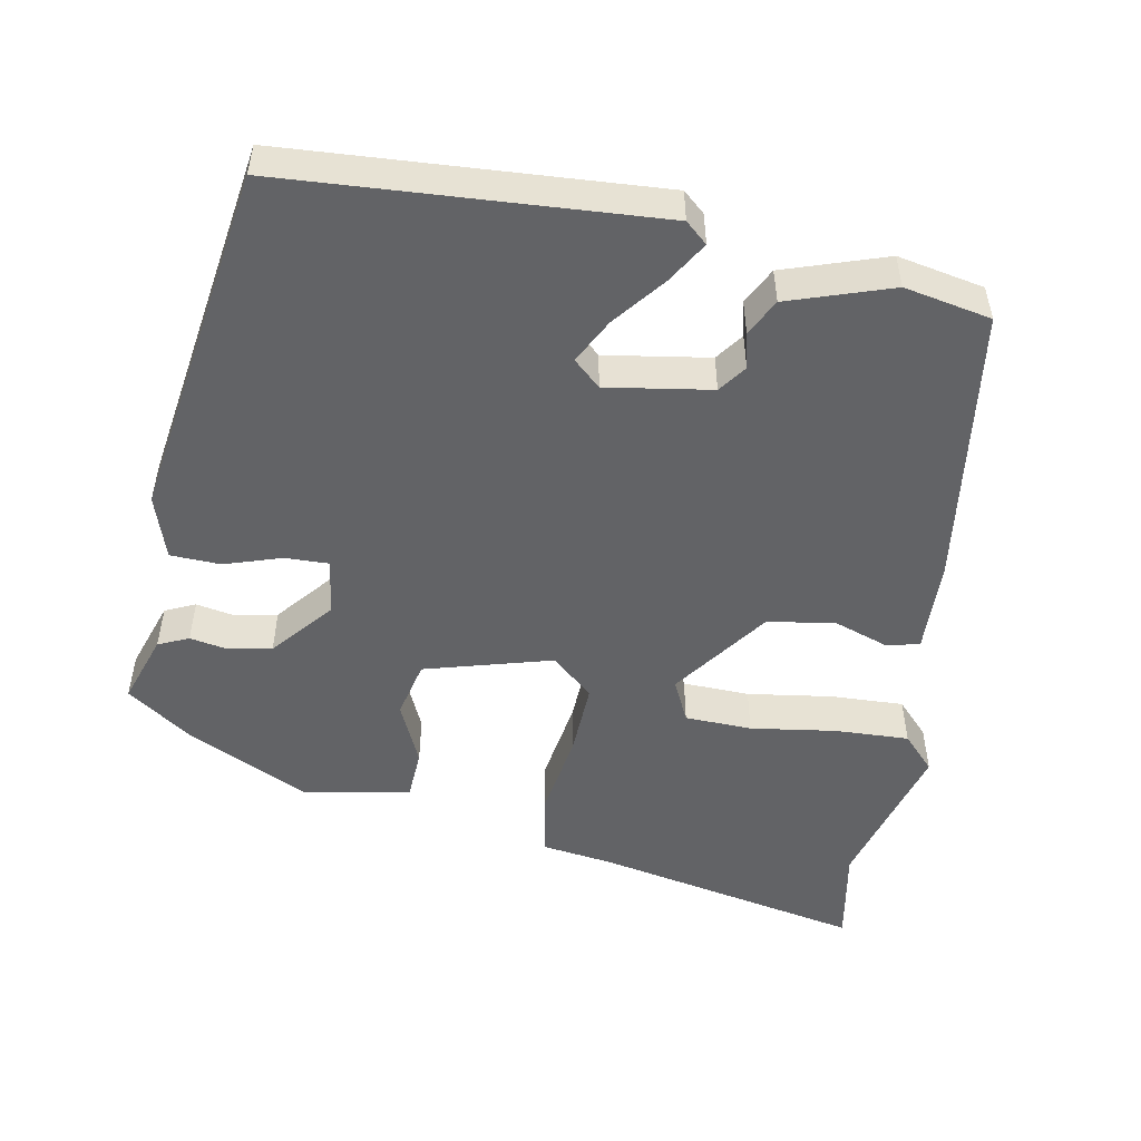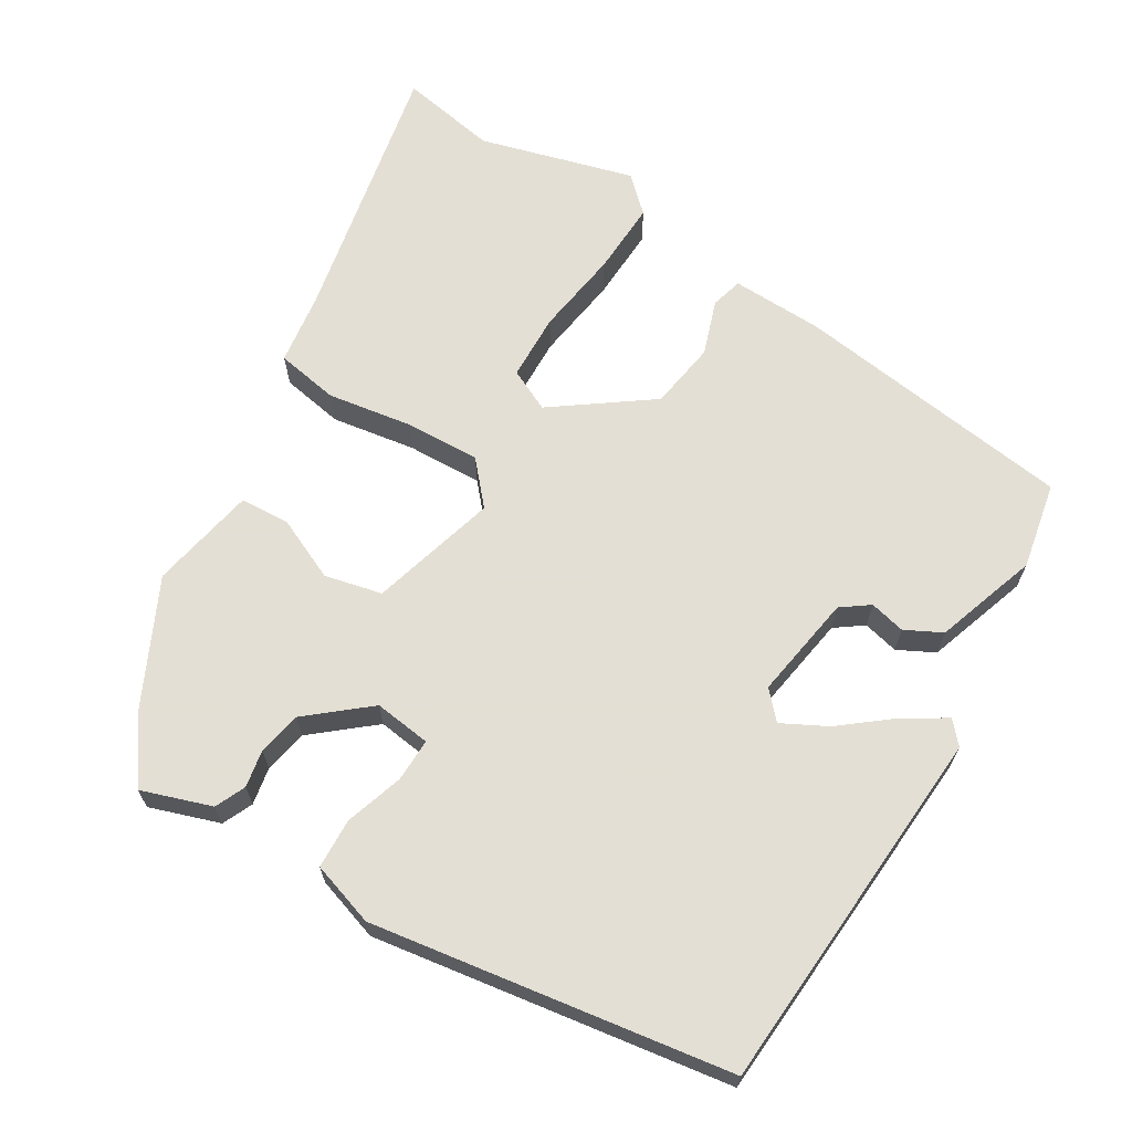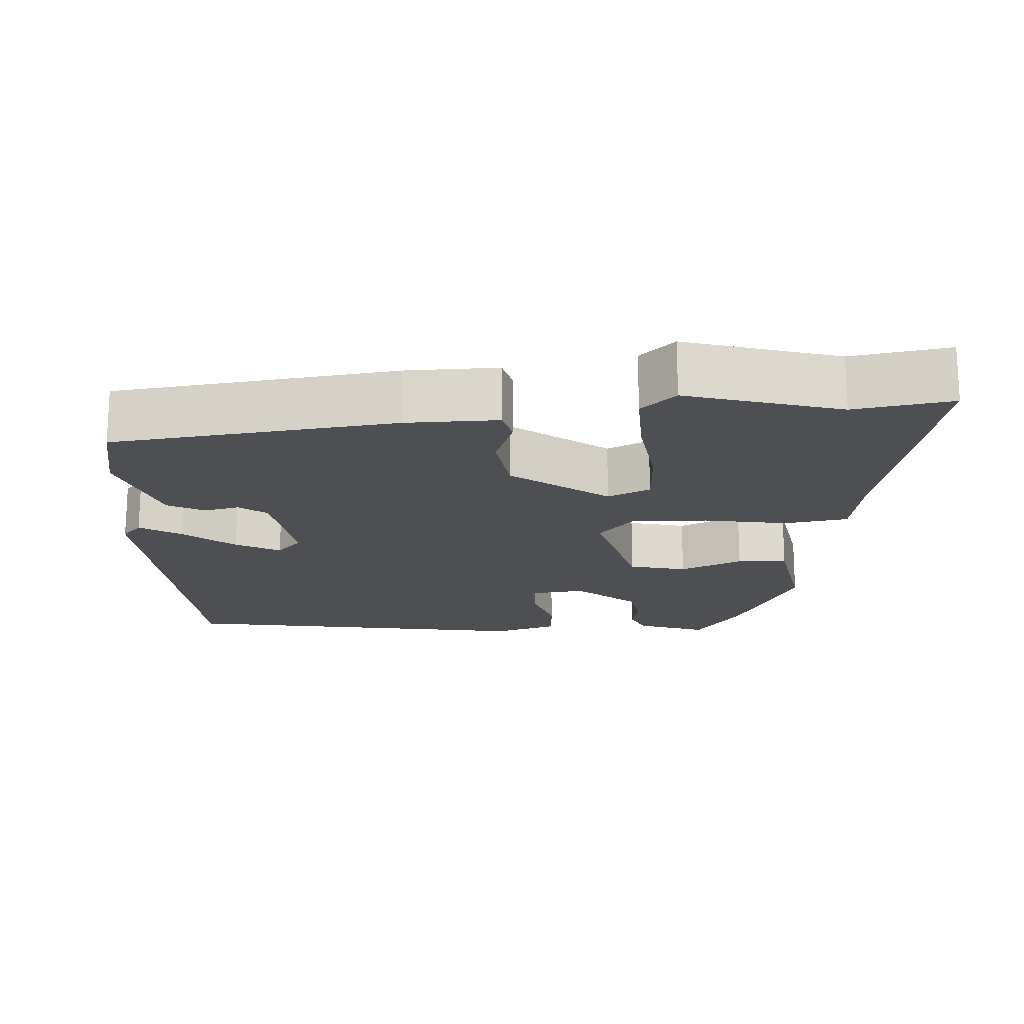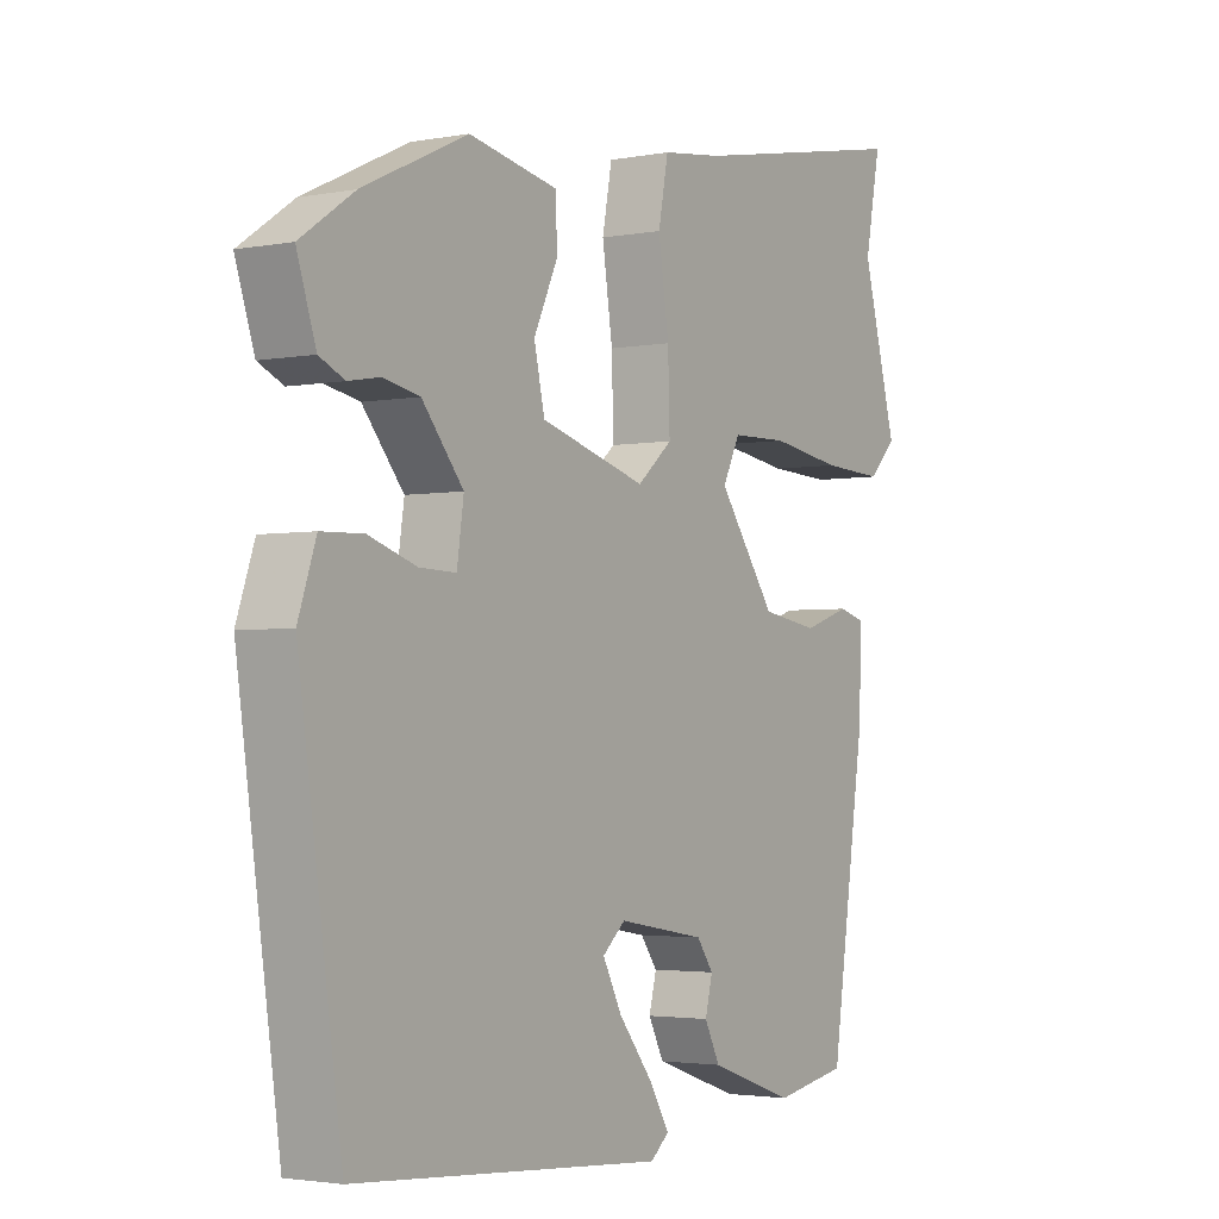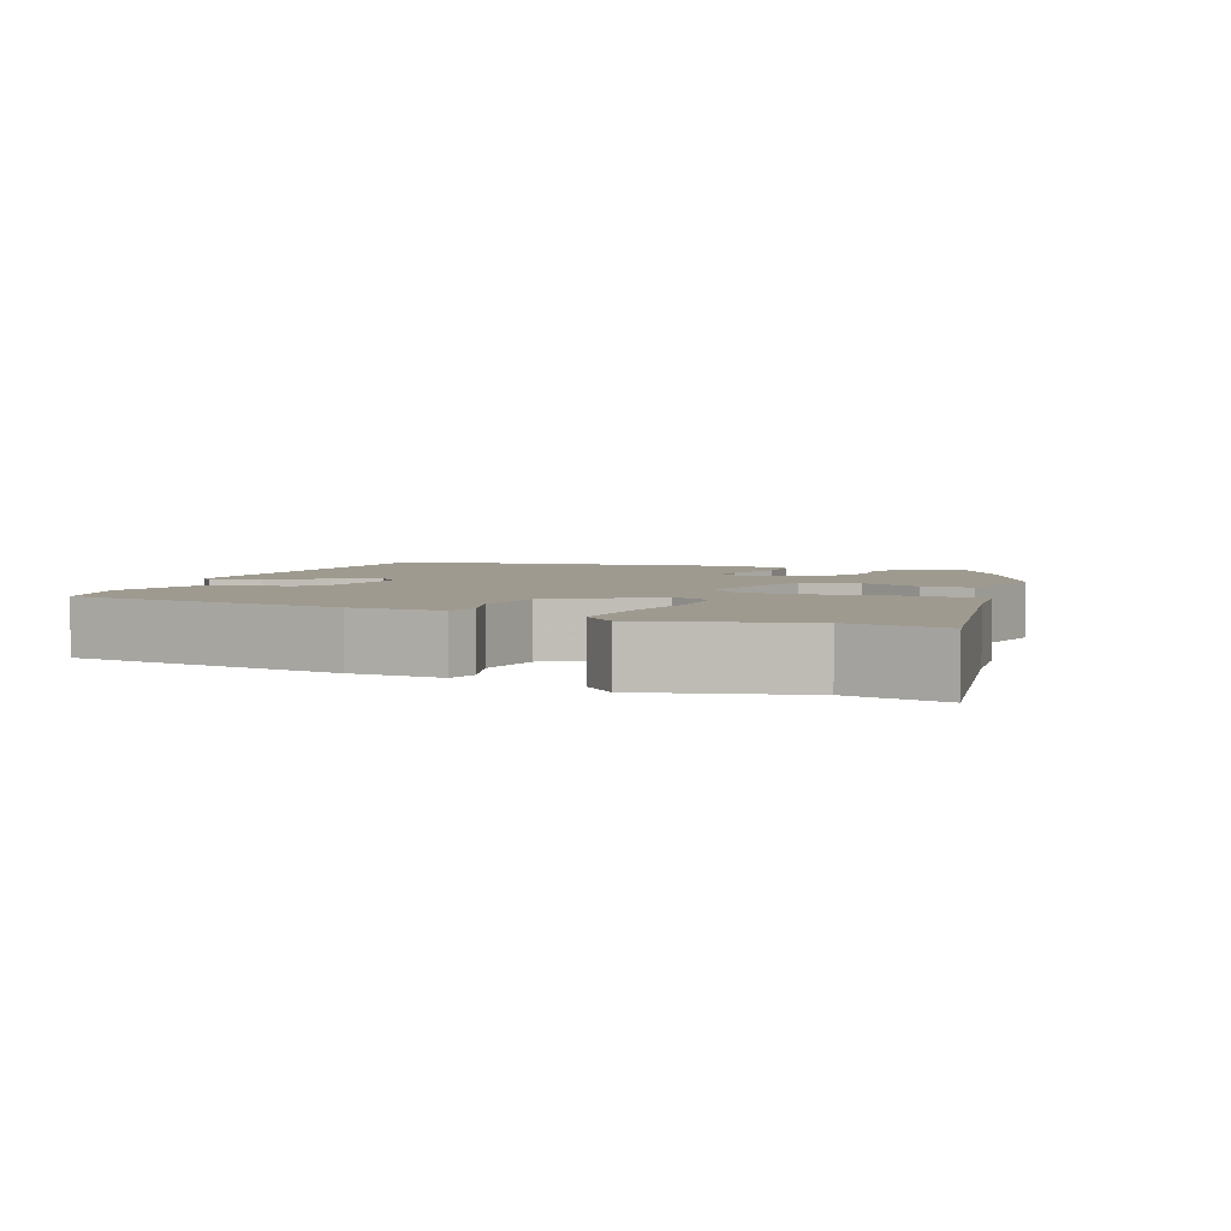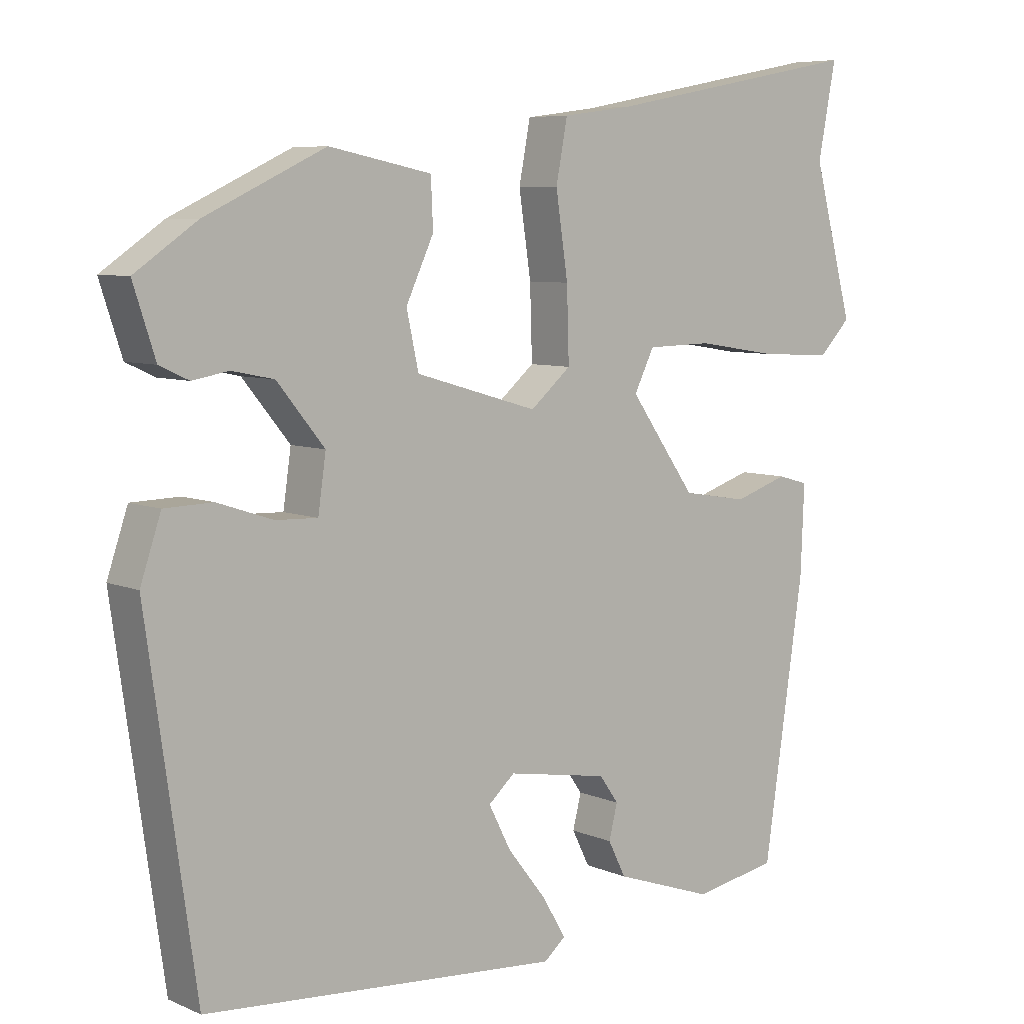
<metadata>
{"format":"obj","ext":"obj","renderer":"f3d","projection":"perspective","resolution":1024,"background":"white","views":[{"elev":-50.9,"azim":168.9,"up":"+Y"},{"elev":66.3,"azim":120.7,"up":"+Y"},{"elev":-18.1,"azim":-87.8,"up":"+Y"},{"elev":-2.8,"azim":123.4,"up":"+Z"},{"elev":3.9,"azim":-67.8,"up":"+Y"},{"elev":6.9,"azim":140.7,"up":"+Z"}]}
</metadata>
<code>
v -0.493 0.07 0.462
v -0.518 0.07 0.594
v -0.154 0.07 0.524
v -0.056 0.07 0.511
v -0.04 0.07 0.426
v -0.057 0.07 0.311
v -0.06 0.07 0.209
v -0.003 0.07 0.16
v 0.169 0.07 0.21
v 0.186 0.07 0.288
v 0.147 0.07 0.372
v 0.15 0.07 0.44
v 0.294 0.07 0.469
v 0.463 0.07 0.389
v 0.55 0.07 0.329
v 0.519 0.07 0.234
v 0.478 0.07 0.215
v 0.427 0.07 0.224
v 0.368 0.07 0.212
v 0.301 0.07 0.13
v 0.312 0.07 0.053
v 0.371 0.07 0.055
v 0.449 0.07 0.081
v 0.517 0.07 0.079
v 0.546 0.07 -0.007
v 0.477 0.07 -0.492
v -0.025 0.07 -0.529
v -0.055 0.07 -0.503
v -0.021 0.07 -0.446
v 0.033 0.07 -0.377
v 0.064 0.07 -0.316
v 0.027 0.07 -0.283
v -0.115 0.07 -0.307
v -0.142 0.07 -0.345
v -0.13 0.07 -0.393
v -0.155 0.07 -0.443
v -0.294 0.07 -0.491
v -0.412 0.07 -0.469
v -0.468 0.07 -0.087
v -0.473 0.07 0.038
v -0.43 0.07 0.05
v -0.355 0.07 0.025
v -0.263 0.07 0.04
v -0.17 0.07 0.171
v -0.198 0.07 0.228
v -0.289 0.07 0.23
v -0.405 0.07 0.212
v -0.505 0.07 0.207
v -0.549 0.07 0.253
v -0.493 0 0.462
v -0.518 0 0.594
v -0.154 0 0.524
v -0.056 0 0.511
v -0.04 0 0.426
v -0.057 0 0.311
v -0.06 0 0.209
v -0.003 0 0.16
v 0.169 0 0.21
v 0.186 0 0.288
v 0.147 0 0.372
v 0.15 0 0.44
v 0.294 0 0.469
v 0.463 0 0.389
v 0.55 0 0.329
v 0.519 0 0.234
v 0.478 0 0.215
v 0.427 0 0.224
v 0.368 0 0.212
v 0.301 0 0.13
v 0.312 0 0.053
v 0.371 0 0.055
v 0.449 0 0.081
v 0.517 0 0.079
v 0.546 0 -0.007
v 0.477 0 -0.492
v -0.025 0 -0.529
v -0.055 0 -0.503
v -0.021 0 -0.446
v 0.033 0 -0.377
v 0.064 0 -0.316
v 0.027 0 -0.283
v -0.115 0 -0.307
v -0.142 0 -0.345
v -0.13 0 -0.393
v -0.155 0 -0.443
v -0.294 0 -0.491
v -0.412 0 -0.469
v -0.468 0 -0.087
v -0.473 0 0.038
v -0.43 0 0.05
v -0.355 0 0.025
v -0.263 0 0.04
v -0.17 0 0.171
v -0.198 0 0.228
v -0.289 0 0.23
v -0.405 0 0.212
v -0.505 0 0.207
v -0.549 0 0.253
f 46 47 48 49
f 45 46 49 1
f 39 40 41 42
f 39 42 43
f 38 39 43
f 37 38 43 44
f 34 35 36 37
f 33 34 37 44
f 27 28 29 30
f 27 30 31
f 26 27 31
f 25 26 31 32
f 22 23 24 25
f 21 22 25 32
f 15 16 17 18
f 15 18 19
f 14 15 19
f 13 14 19 20
f 10 11 12 13
f 9 10 13 20
f 3 4 5 6
f 3 6 7
f 45 1 2 3
f 44 45 3 7
f 8 9 20 21
f 8 21 32 33
f 7 8 33 44
f 98 97 96 95
f 50 98 95 94
f 91 90 89 88
f 92 91 88
f 92 88 87
f 93 92 87 86
f 86 85 84 83
f 93 86 83 82
f 79 78 77 76
f 80 79 76
f 80 76 75
f 81 80 75 74
f 74 73 72 71
f 81 74 71 70
f 67 66 65 64
f 68 67 64
f 68 64 63
f 69 68 63 62
f 62 61 60 59
f 69 62 59 58
f 55 54 53 52
f 56 55 52
f 52 51 50 94
f 56 52 94 93
f 70 69 58 57
f 82 81 70 57
f 93 82 57 56
f 1 50 51 2
f 2 51 52 3
f 3 52 53 4
f 4 53 54 5
f 5 54 55 6
f 6 55 56 7
f 7 56 57 8
f 8 57 58 9
f 9 58 59 10
f 10 59 60 11
f 11 60 61 12
f 12 61 62 13
f 13 62 63 14
f 14 63 64 15
f 15 64 65 16
f 16 65 66 17
f 17 66 67 18
f 18 67 68 19
f 19 68 69 20
f 20 69 70 21
f 21 70 71 22
f 22 71 72 23
f 23 72 73 24
f 24 73 74 25
f 25 74 75 26
f 26 75 76 27
f 27 76 77 28
f 28 77 78 29
f 29 78 79 30
f 30 79 80 31
f 31 80 81 32
f 32 81 82 33
f 33 82 83 34
f 34 83 84 35
f 35 84 85 36
f 36 85 86 37
f 37 86 87 38
f 38 87 88 39
f 39 88 89 40
f 40 89 90 41
f 41 90 91 42
f 42 91 92 43
f 43 92 93 44
f 44 93 94 45
f 45 94 95 46
f 46 95 96 47
f 47 96 97 48
f 48 97 98 49
f 49 98 50 1

</code>
